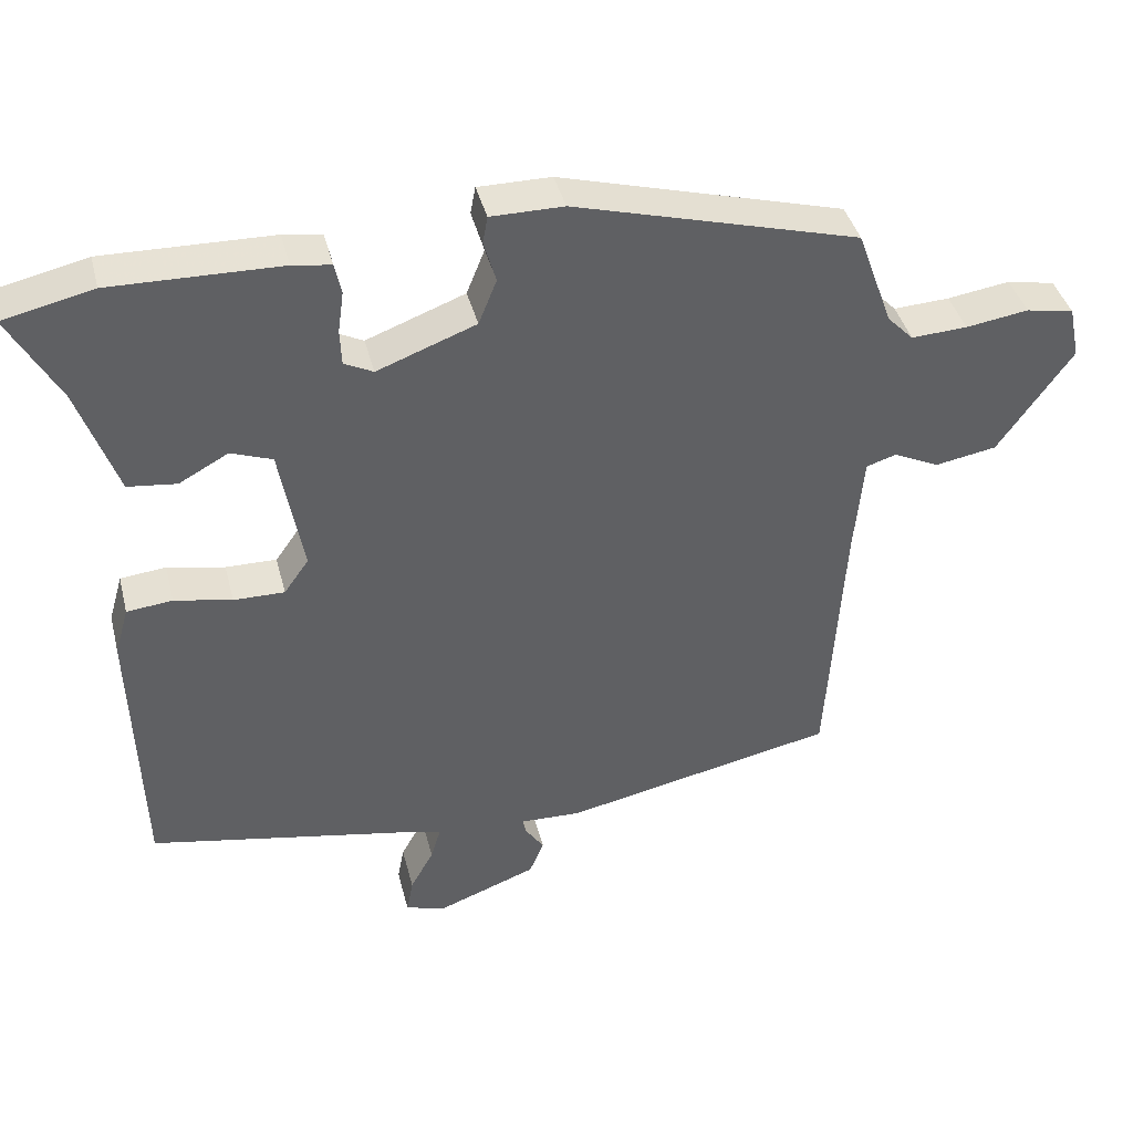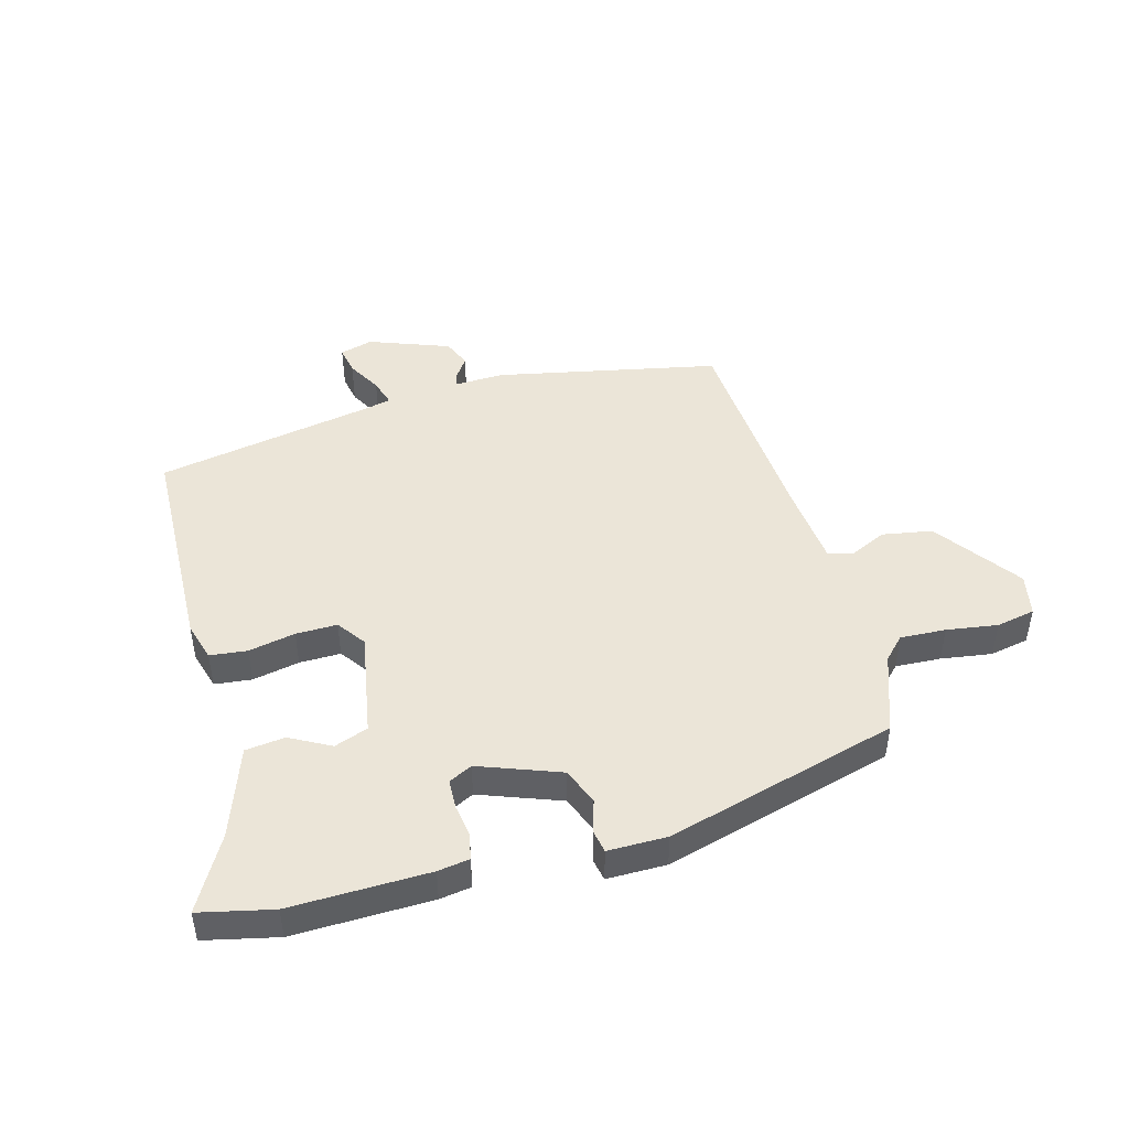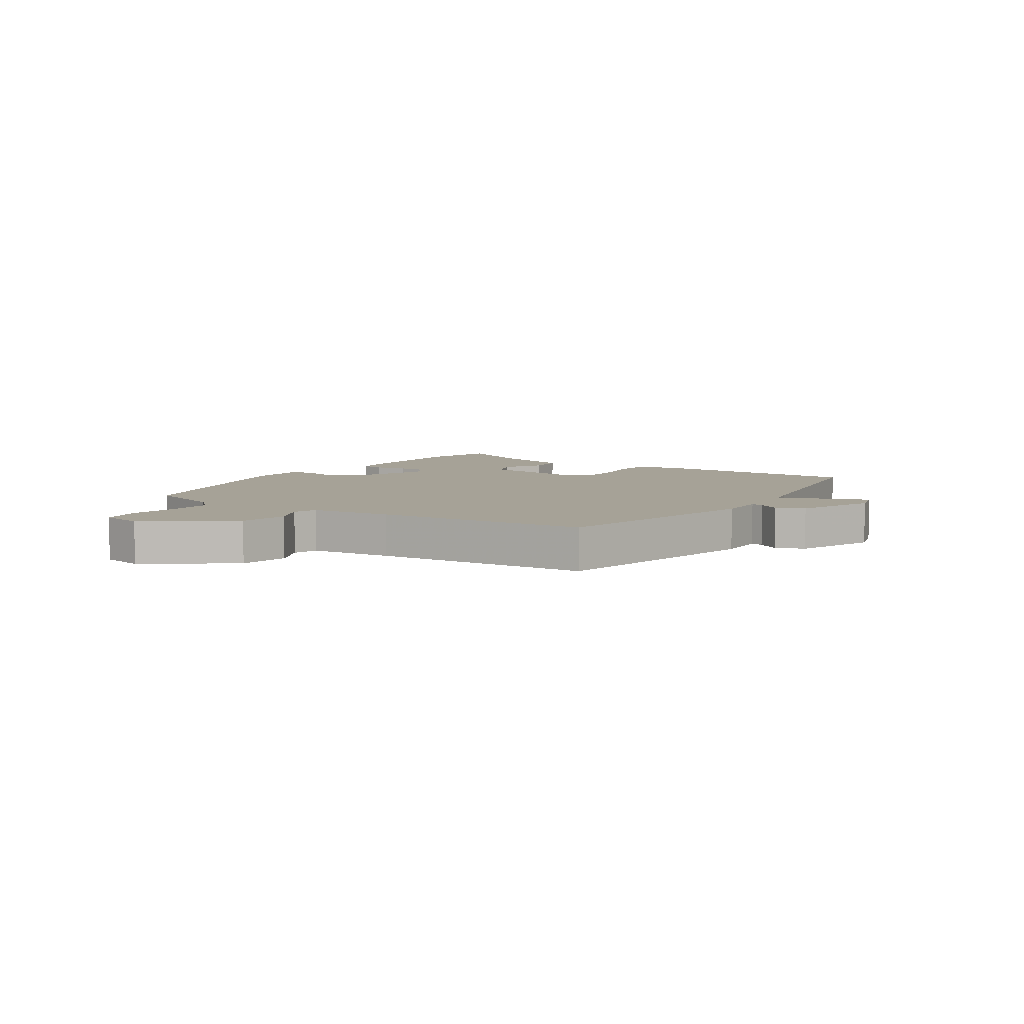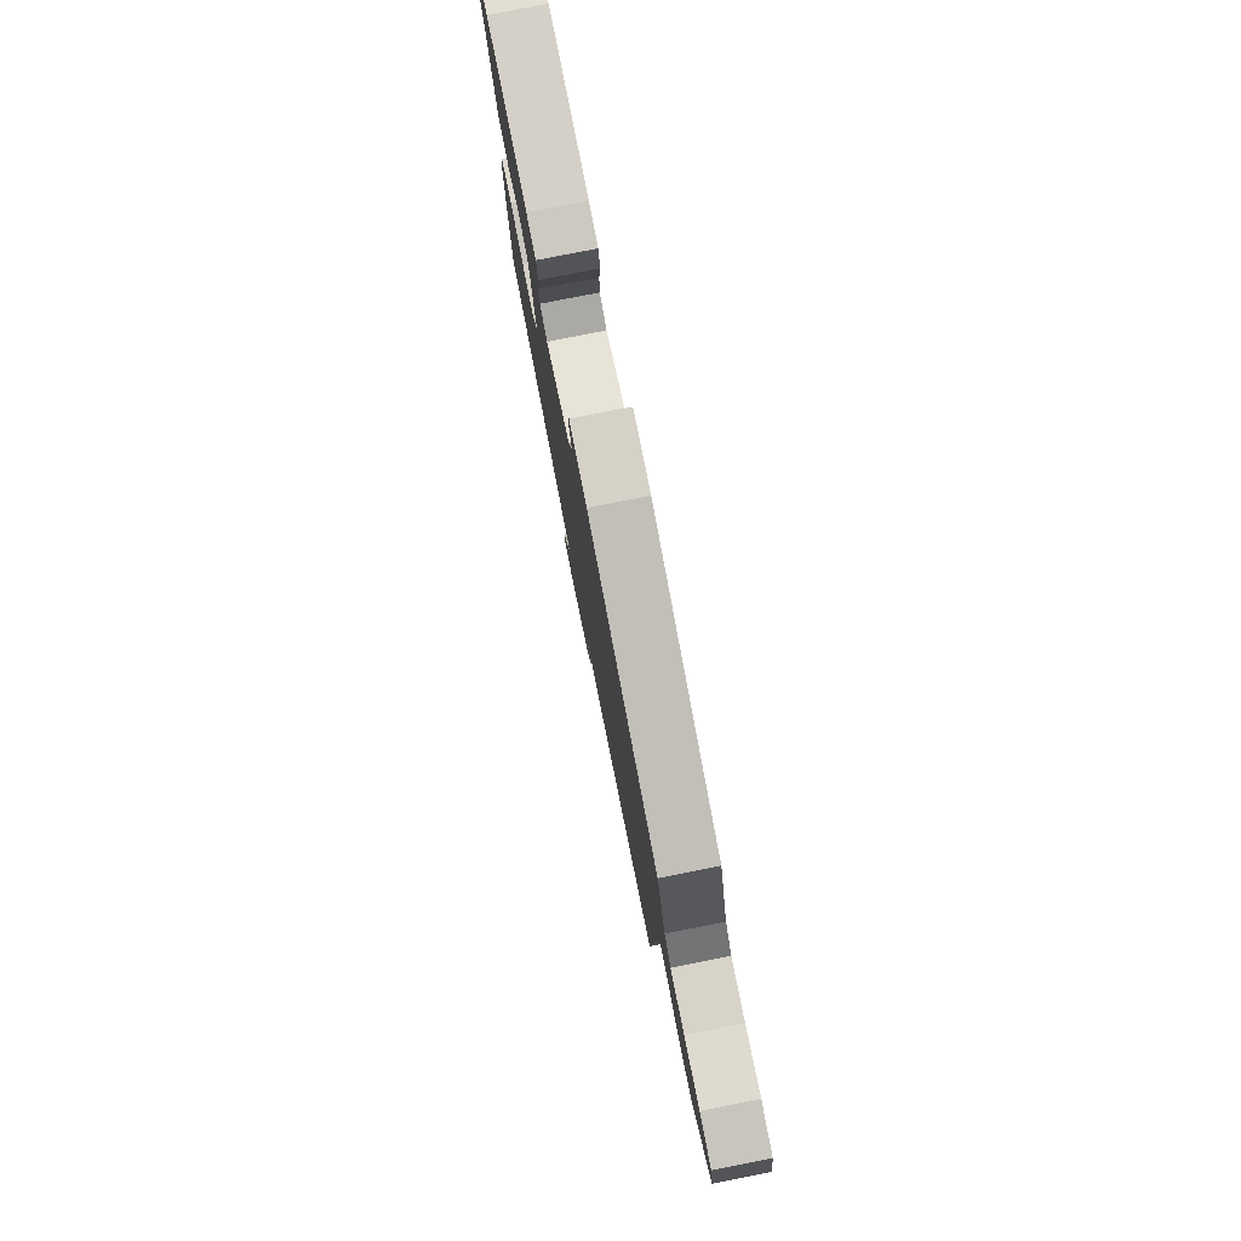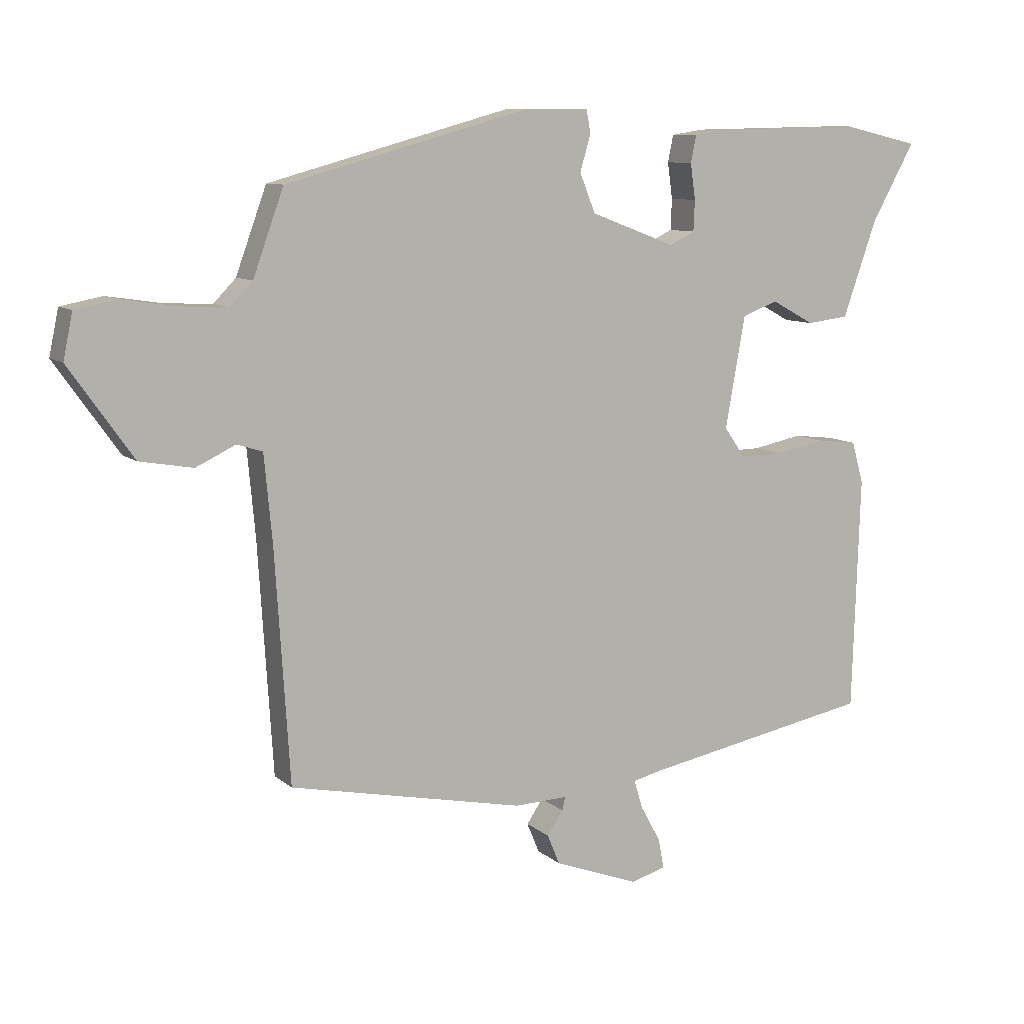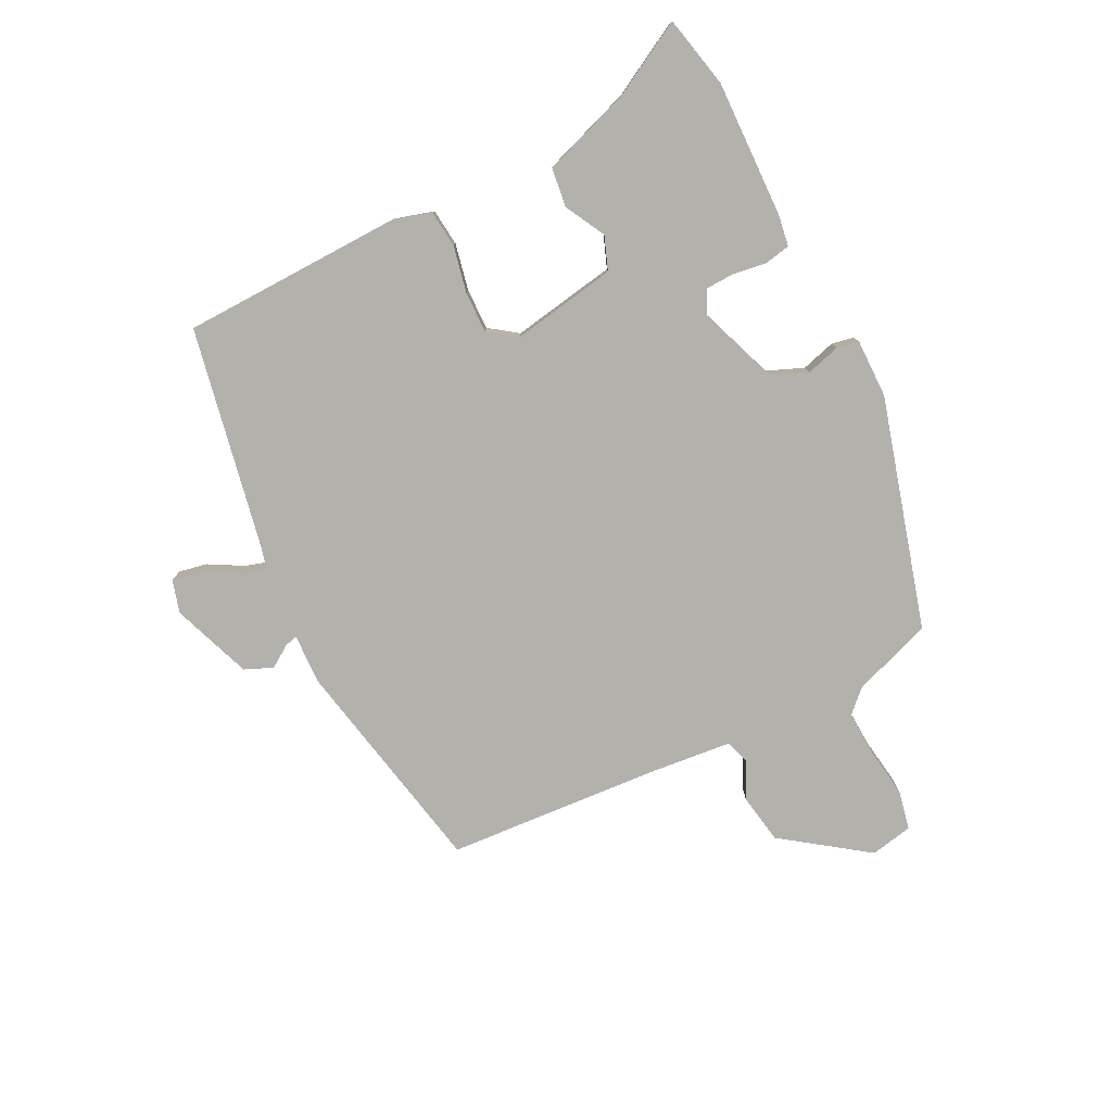
<metadata>
{"format":"obj","ext":"obj","renderer":"f3d","projection":"perspective","resolution":1024,"background":"white","views":[{"elev":40.4,"azim":-14.0,"up":"+Z"},{"elev":45.9,"azim":-15.5,"up":"+Y"},{"elev":6.4,"azim":123.5,"up":"+Y"},{"elev":78.9,"azim":78.8,"up":"+Z"},{"elev":9.3,"azim":153.2,"up":"+Z"},{"elev":-78.9,"azim":-63.7,"up":"+Y"}]}
</metadata>
<code>
v -0.516 0.07 -0.451
v -0.528 0.07 -0.076
v -0.509 0.07 -0.01
v -0.446 0.07 -0.003
v -0.367 0.07 -0.019
v -0.297 0.07 -0.02
v -0.263 0.07 0.028
v -0.295 0.07 0.206
v -0.352 0.07 0.227
v -0.42 0.07 0.19
v -0.487 0.07 0.198
v -0.541 0.07 0.351
v -0.61 0.07 0.475
v -0.487 0.07 0.503
v -0.254 0.07 0.498
v -0.201 0.07 0.49
v -0.192 0.07 0.447
v -0.2 0.07 0.39
v -0.198 0.07 0.341
v -0.158 0.07 0.321
v -0.022 0.07 0.372
v 0.003 0.07 0.434
v -0.014 0.07 0.492
v -0.007 0.07 0.529
v 0.093 0.07 0.529
v 0.484 0.07 0.421
v 0.533 0.07 0.286
v 0.569 0.07 0.249
v 0.646 0.07 0.253
v 0.732 0.07 0.266
v 0.798 0.07 0.253
v 0.813 0.07 0.181
v 0.711 0.07 0.037
v 0.626 0.07 0.022
v 0.563 0.07 0.052
v 0.522 0.07 0.039
v 0.509 0.07 -0.101
v 0.486 0.07 -0.467
v 0.11 0.07 -0.545
v 0.025 0.07 -0.542
v 0.03 0.07 -0.563
v 0.056 0.07 -0.601
v 0.036 0.07 -0.649
v -0.1 0.07 -0.7
v -0.156 0.07 -0.684
v -0.147 0.07 -0.636
v -0.115 0.07 -0.578
v -0.101 0.07 -0.532
v -0.147 0.07 -0.521
v -0.516 0 -0.451
v -0.528 0 -0.076
v -0.509 0 -0.01
v -0.446 0 -0.003
v -0.367 0 -0.019
v -0.297 0 -0.02
v -0.263 0 0.028
v -0.295 0 0.206
v -0.352 0 0.227
v -0.42 0 0.19
v -0.487 0 0.198
v -0.541 0 0.351
v -0.61 0 0.475
v -0.487 0 0.503
v -0.254 0 0.498
v -0.201 0 0.49
v -0.192 0 0.447
v -0.2 0 0.39
v -0.198 0 0.341
v -0.158 0 0.321
v -0.022 0 0.372
v 0.003 0 0.434
v -0.014 0 0.492
v -0.007 0 0.529
v 0.093 0 0.529
v 0.484 0 0.421
v 0.533 0 0.286
v 0.569 0 0.249
v 0.646 0 0.253
v 0.732 0 0.266
v 0.798 0 0.253
v 0.813 0 0.181
v 0.711 0 0.037
v 0.626 0 0.022
v 0.563 0 0.052
v 0.522 0 0.039
v 0.509 0 -0.101
v 0.486 0 -0.467
v 0.11 0 -0.545
v 0.025 0 -0.542
v 0.03 0 -0.563
v 0.056 0 -0.601
v 0.036 0 -0.649
v -0.1 0 -0.7
v -0.156 0 -0.684
v -0.147 0 -0.636
v -0.115 0 -0.578
v -0.101 0 -0.532
v -0.147 0 -0.521
f 45 46 47
f 44 45 47
f 43 44 47
f 42 43 47
f 41 42 47
f 40 41 47 48
f 40 48 49
f 39 40 49
f 38 39 49
f 37 38 49
f 33 34 35
f 32 33 35
f 31 32 35
f 30 31 35
f 29 30 35
f 28 29 35 36
f 27 28 36
f 27 36 37
f 26 27 37
f 25 26 37
f 24 25 37
f 23 24 37
f 22 23 37
f 16 17 18
f 15 16 18
f 14 15 18
f 13 14 18
f 12 13 18
f 12 18 19
f 11 12 19
f 10 11 19
f 9 10 19
f 8 9 19 20
f 3 4 5
f 2 3 5
f 1 2 5
f 49 1 5
f 49 5 6
f 21 22 37 49
f 20 21 49
f 8 20 49
f 7 8 49
f 6 7 49
f 96 95 94
f 96 94 93
f 96 93 92
f 96 92 91
f 96 91 90
f 97 96 90 89
f 98 97 89
f 98 89 88
f 98 88 87
f 98 87 86
f 84 83 82
f 84 82 81
f 84 81 80
f 84 80 79
f 84 79 78
f 85 84 78 77
f 85 77 76
f 86 85 76
f 86 76 75
f 86 75 74
f 86 74 73
f 86 73 72
f 86 72 71
f 67 66 65
f 67 65 64
f 67 64 63
f 67 63 62
f 67 62 61
f 68 67 61
f 68 61 60
f 68 60 59
f 68 59 58
f 69 68 58 57
f 54 53 52
f 54 52 51
f 54 51 50
f 54 50 98
f 55 54 98
f 98 86 71 70
f 98 70 69
f 98 69 57
f 98 57 56
f 98 56 55
f 1 50 51 2
f 2 51 52 3
f 3 52 53 4
f 4 53 54 5
f 5 54 55 6
f 6 55 56 7
f 7 56 57 8
f 8 57 58 9
f 9 58 59 10
f 10 59 60 11
f 11 60 61 12
f 12 61 62 13
f 13 62 63 14
f 14 63 64 15
f 15 64 65 16
f 16 65 66 17
f 17 66 67 18
f 18 67 68 19
f 19 68 69 20
f 20 69 70 21
f 21 70 71 22
f 22 71 72 23
f 23 72 73 24
f 24 73 74 25
f 25 74 75 26
f 26 75 76 27
f 27 76 77 28
f 28 77 78 29
f 29 78 79 30
f 30 79 80 31
f 31 80 81 32
f 32 81 82 33
f 33 82 83 34
f 34 83 84 35
f 35 84 85 36
f 36 85 86 37
f 37 86 87 38
f 38 87 88 39
f 39 88 89 40
f 40 89 90 41
f 41 90 91 42
f 42 91 92 43
f 43 92 93 44
f 44 93 94 45
f 45 94 95 46
f 46 95 96 47
f 47 96 97 48
f 48 97 98 49
f 49 98 50 1

</code>
